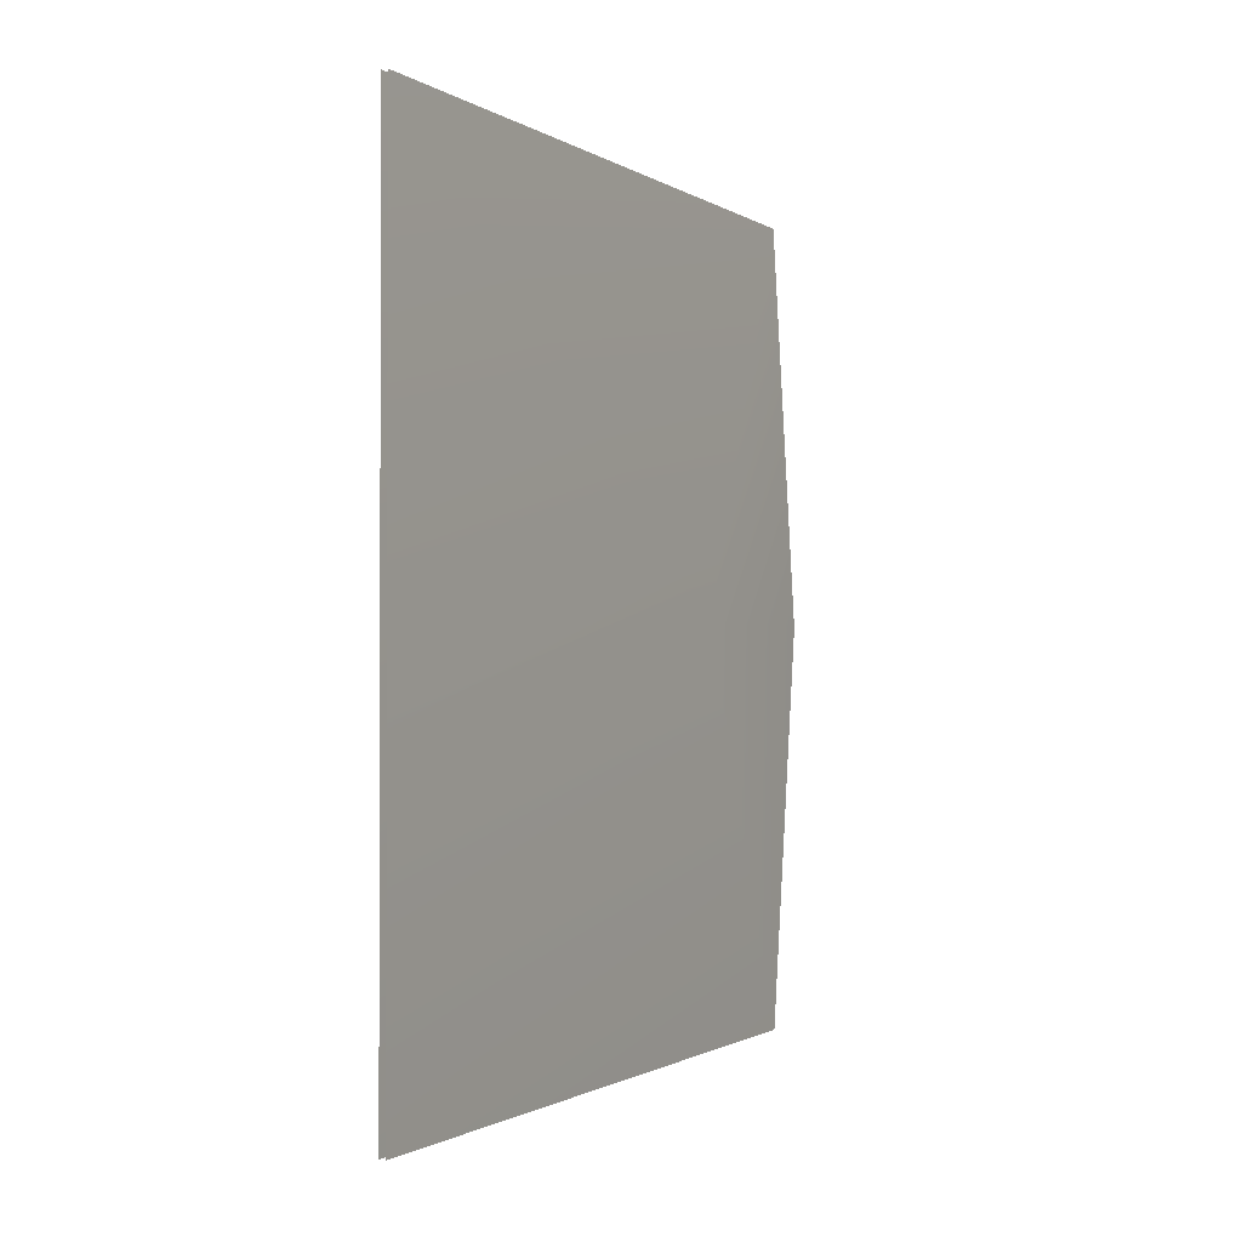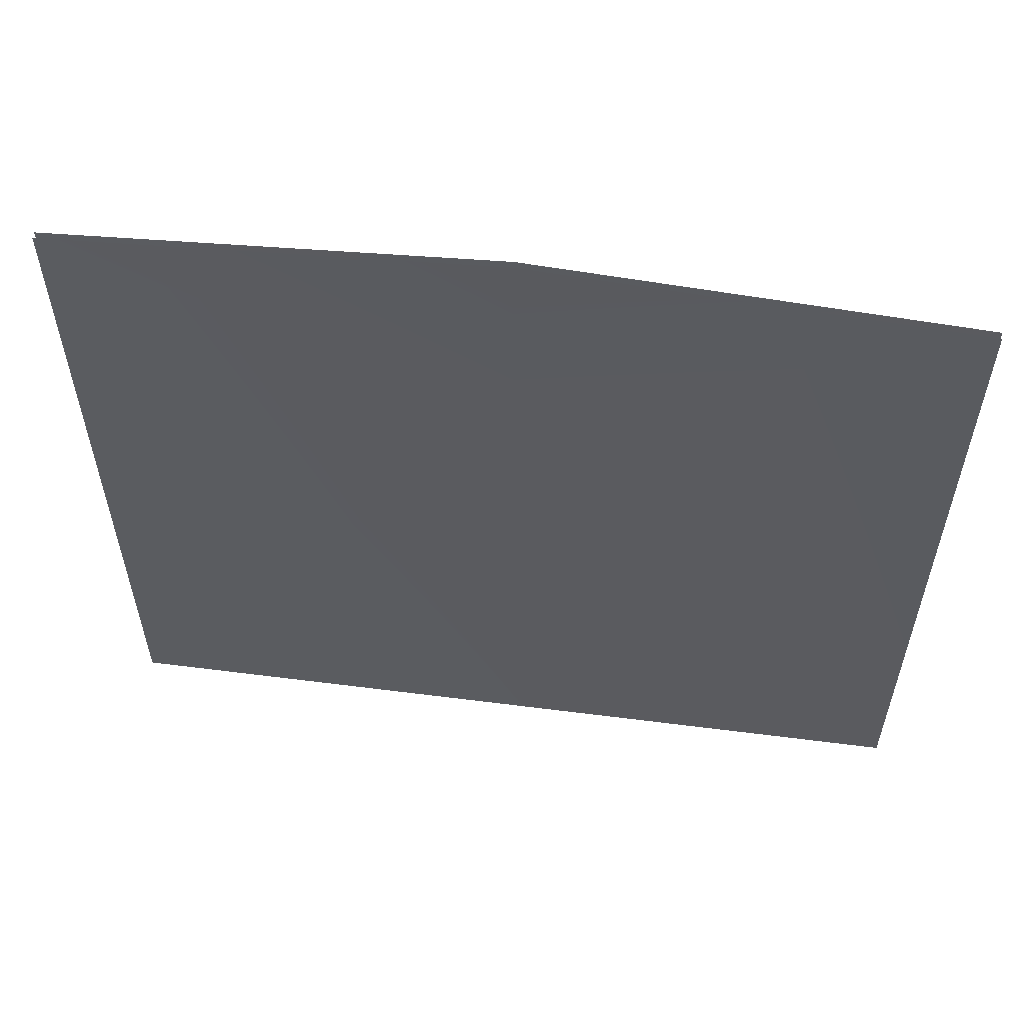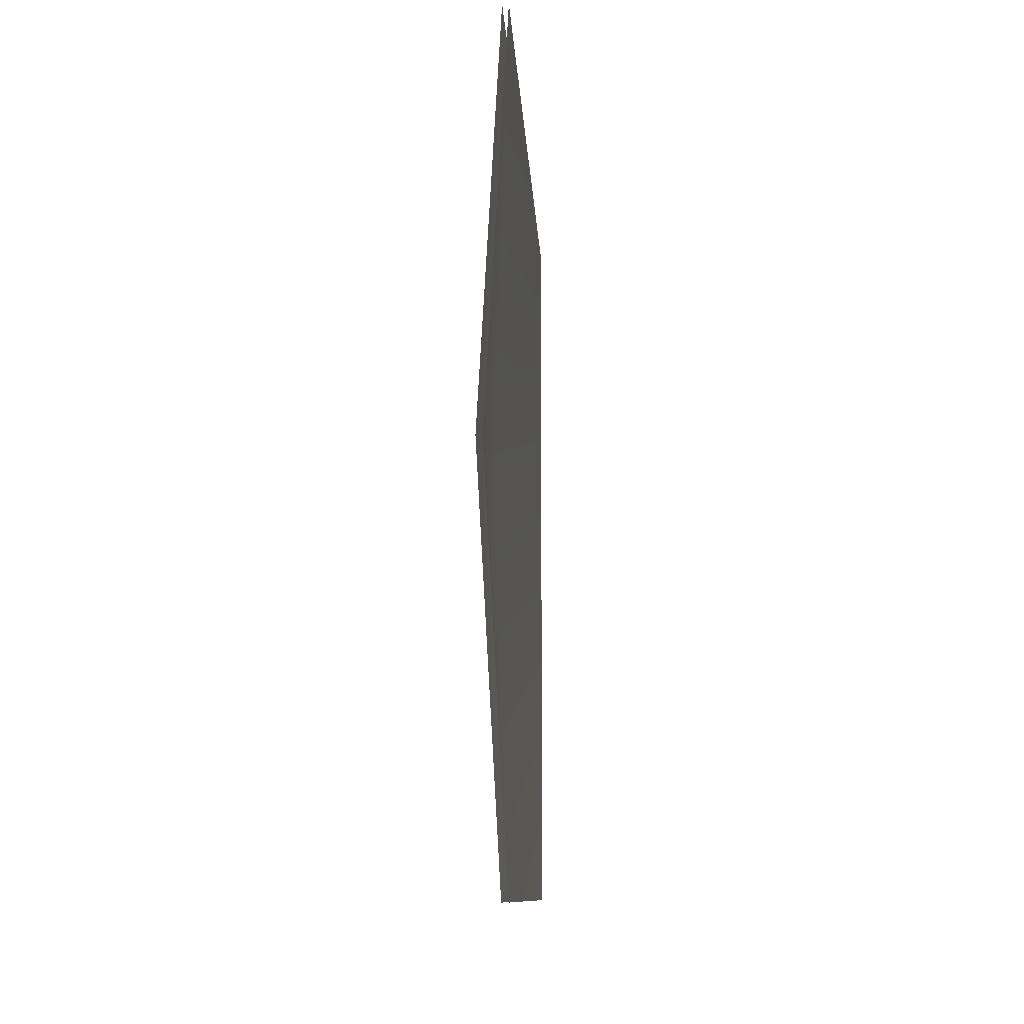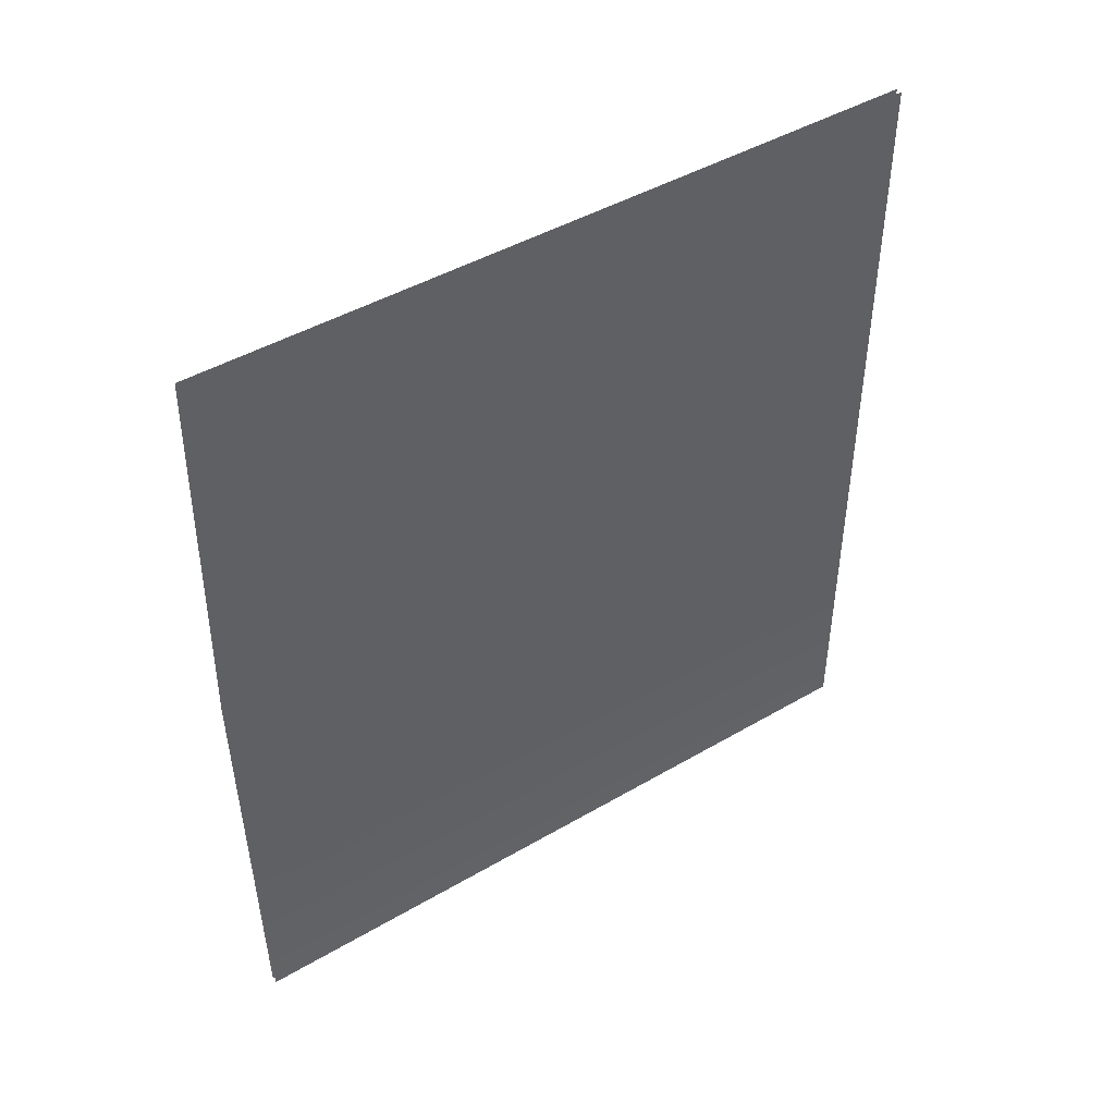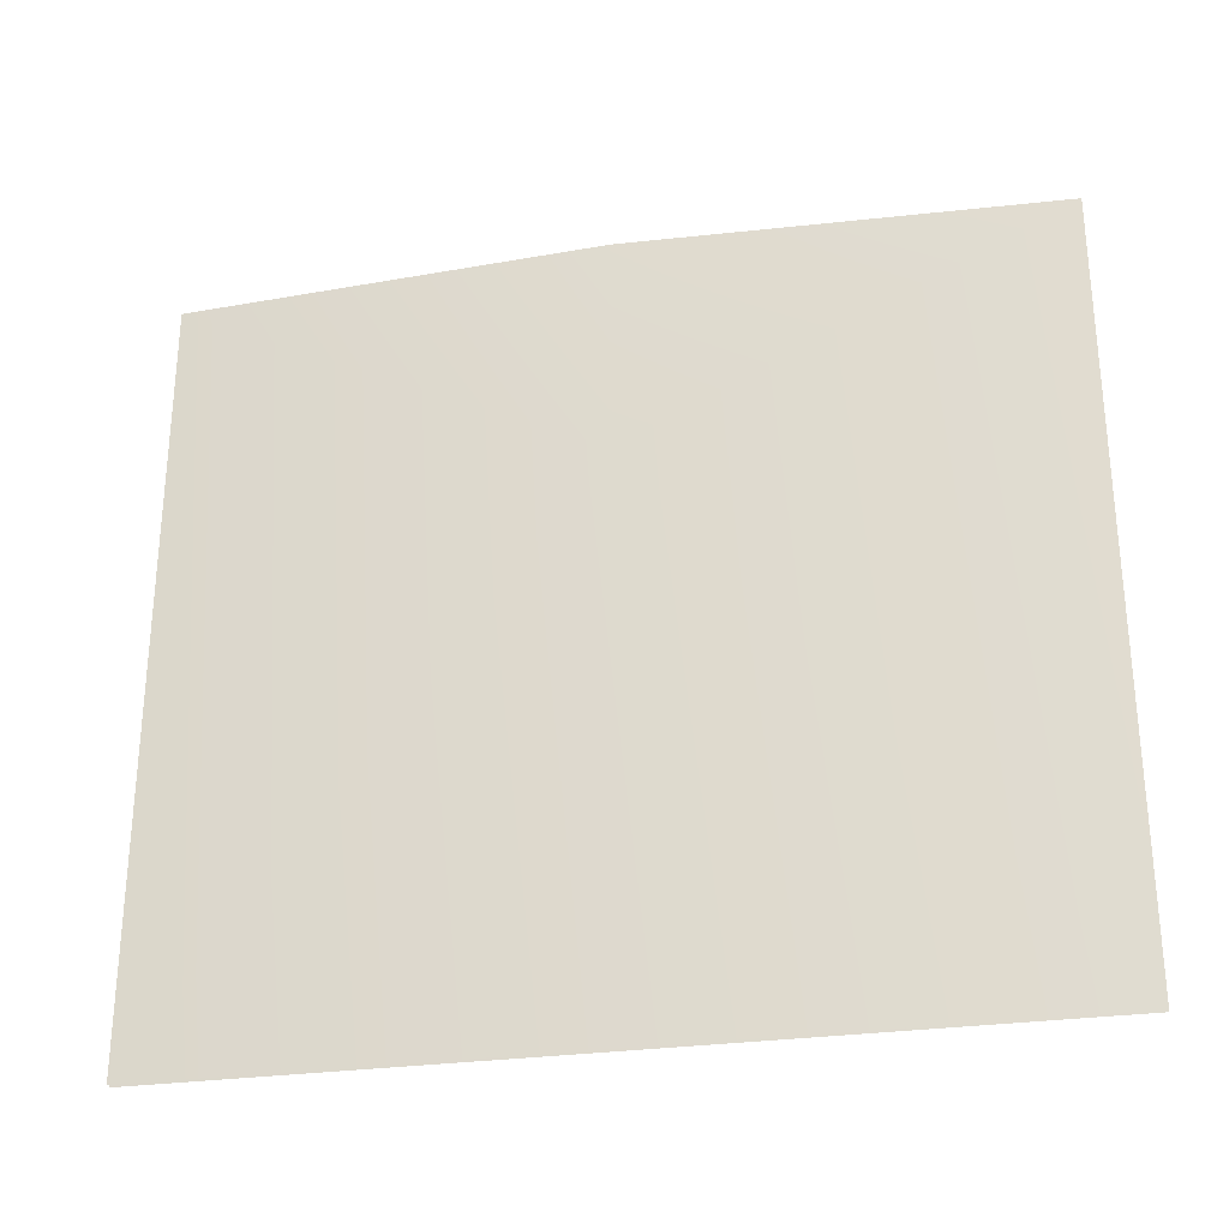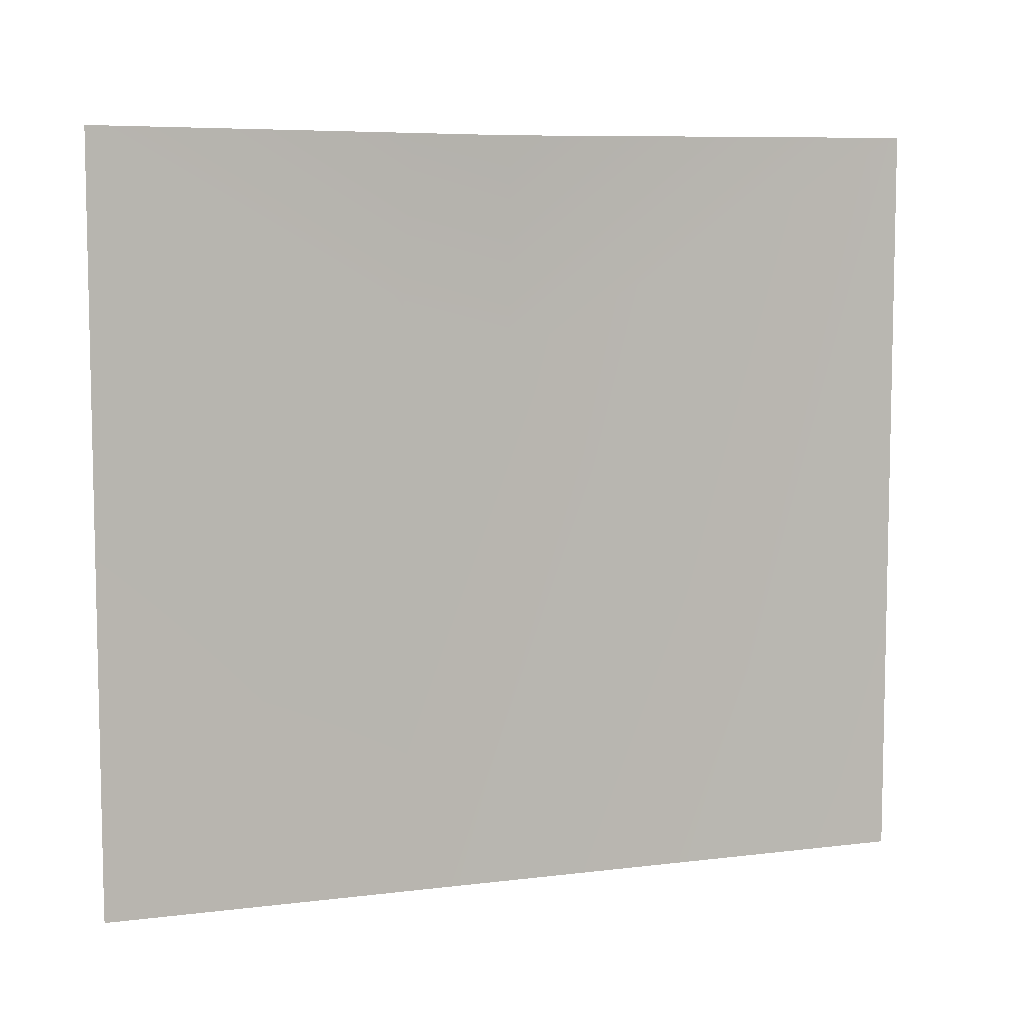
<metadata>
{"format":"obj","ext":"obj","renderer":"f3d","projection":"perspective","resolution":1024,"background":"white","views":[{"elev":-1.2,"azim":26.8,"up":"+Z"},{"elev":56.7,"azim":-82.4,"up":"+Y"},{"elev":-10.9,"azim":-176.9,"up":"+Z"},{"elev":45.2,"azim":-124.1,"up":"+Z"},{"elev":-28.7,"azim":102.1,"up":"+Y"},{"elev":7.4,"azim":-109.5,"up":"+Y"}]}
</metadata>
<code>
v -7.107 -300.9 168
v -7.107 -300.9 -0
v 4.27 -87.99 -0
v -7.107 0.9134 168
v 2.574 -0 -0
v -9.681 0.9134 168
v 0 -0 -0
v 1.696 -87.99 -0
v -9.681 -300.9 168
v -9.681 -300.9 -0
v 4.27 -87.99 -0
v -7.107 -300.9 -0
v -7.107 -300.9 -168
v -7.107 0.9134 -168
v 2.574 -0 -0
v 1.696 -87.99 -0
v -9.681 -300.9 -168
v -9.681 -300.9 -0
v -9.681 0.9134 -168
v 0 -0 -0
f 1 2 3
f 4 1 3
f 4 3 5
f 6 7 8
f 6 8 9
f 9 8 10
f 11 12 13
f 13 14 11
f 11 14 15
f 16 17 18
f 17 16 19
f 16 20 19

</code>
